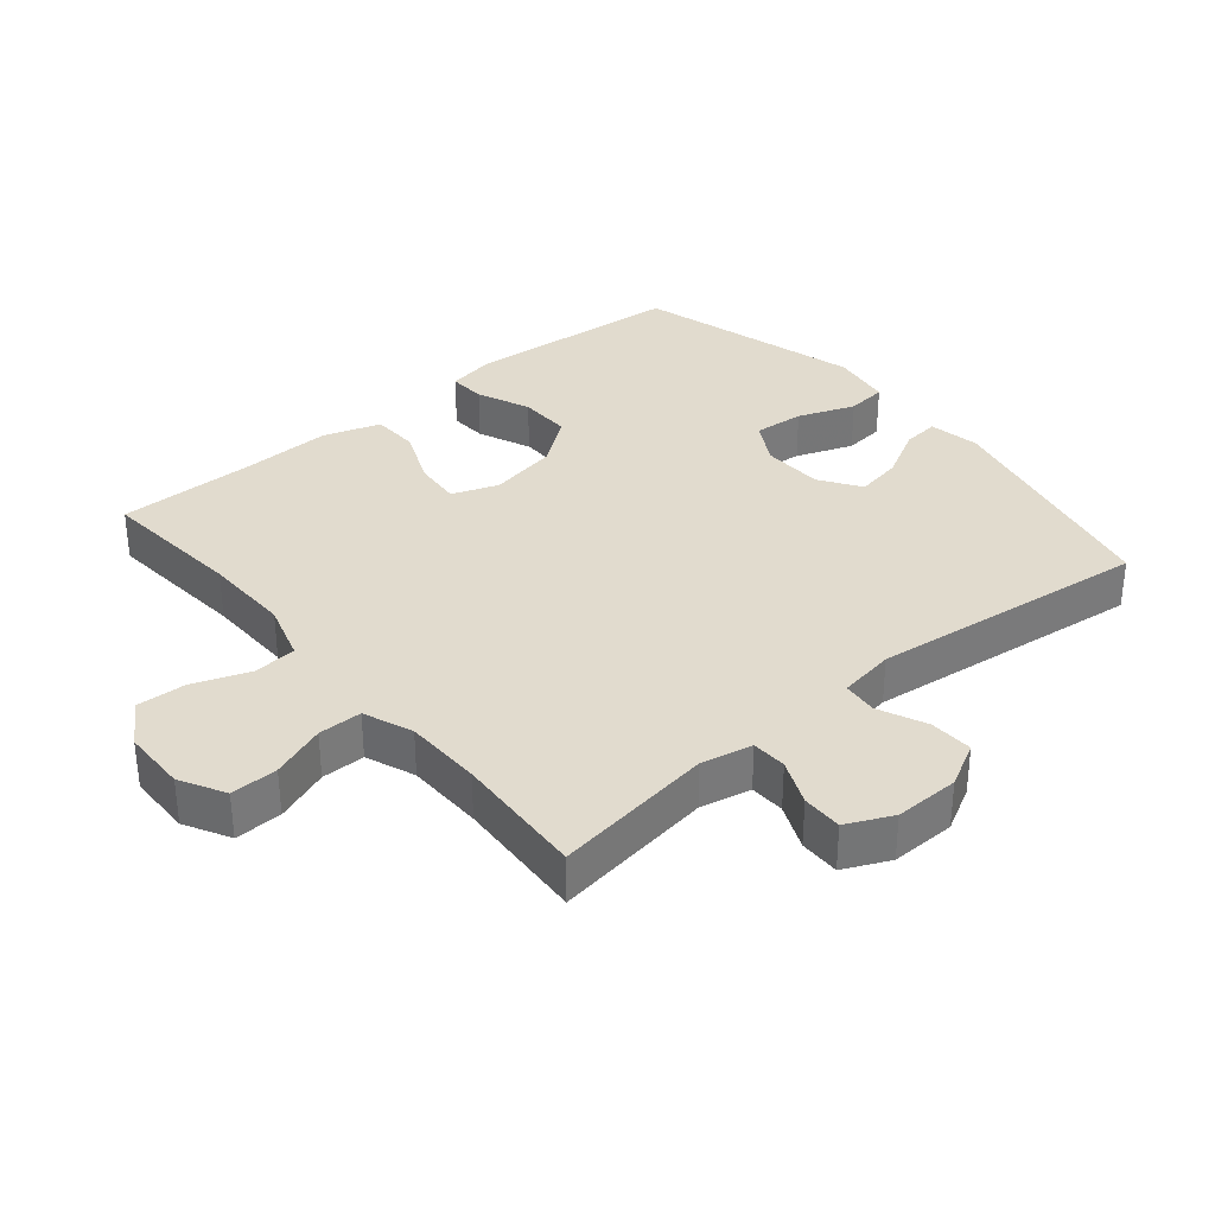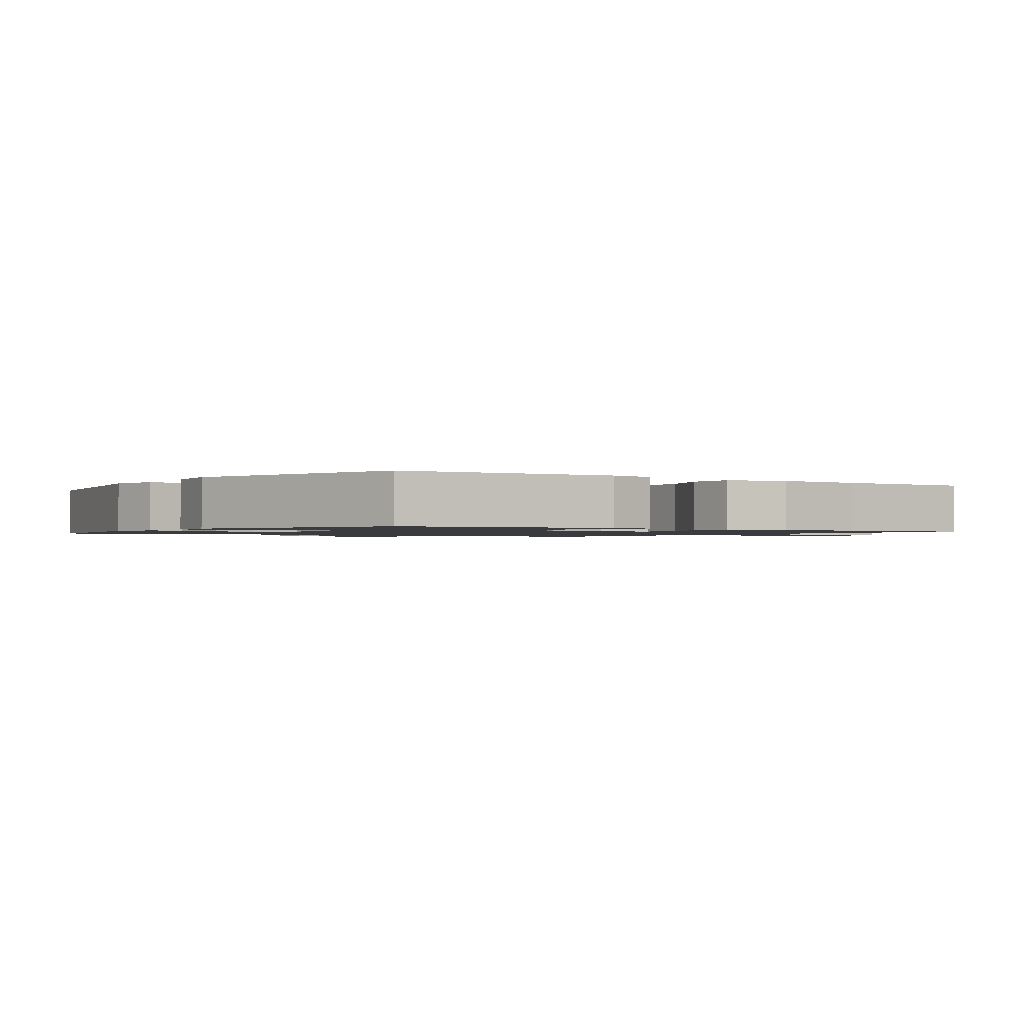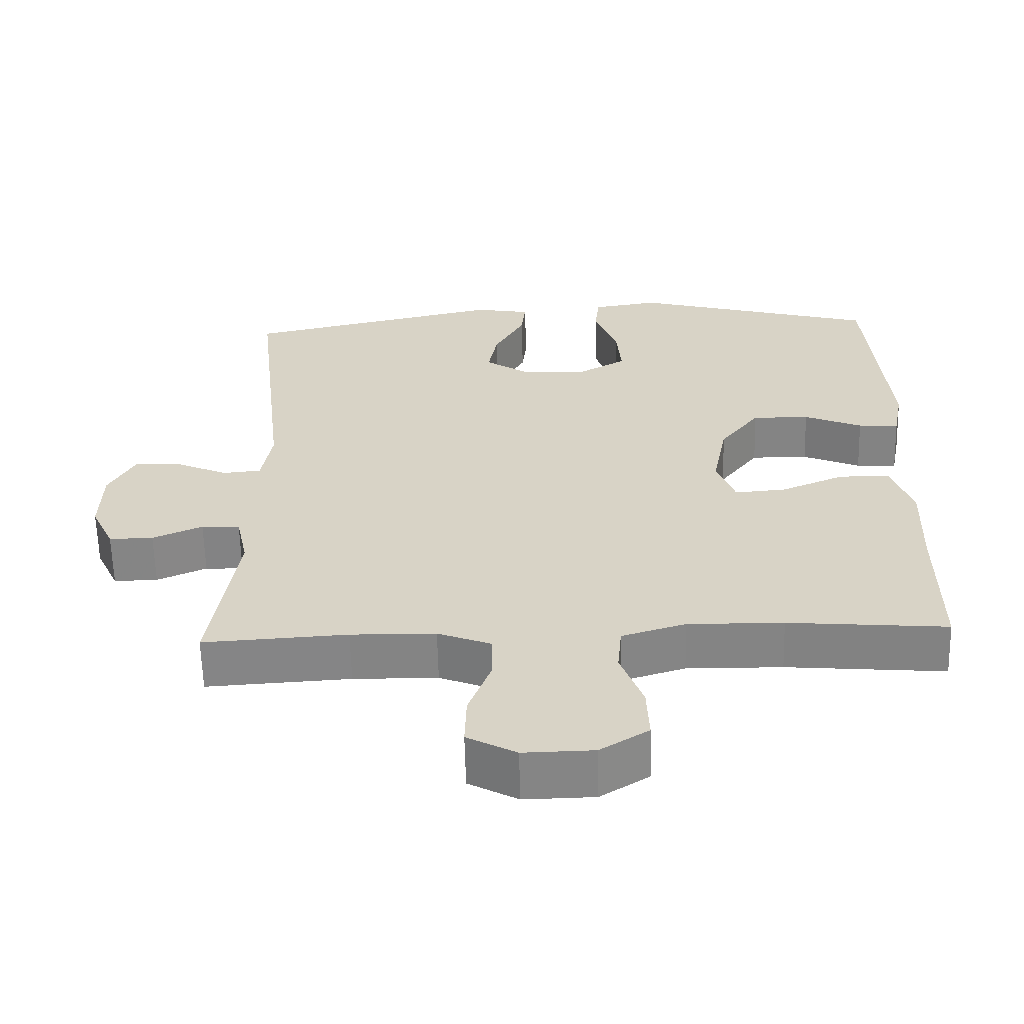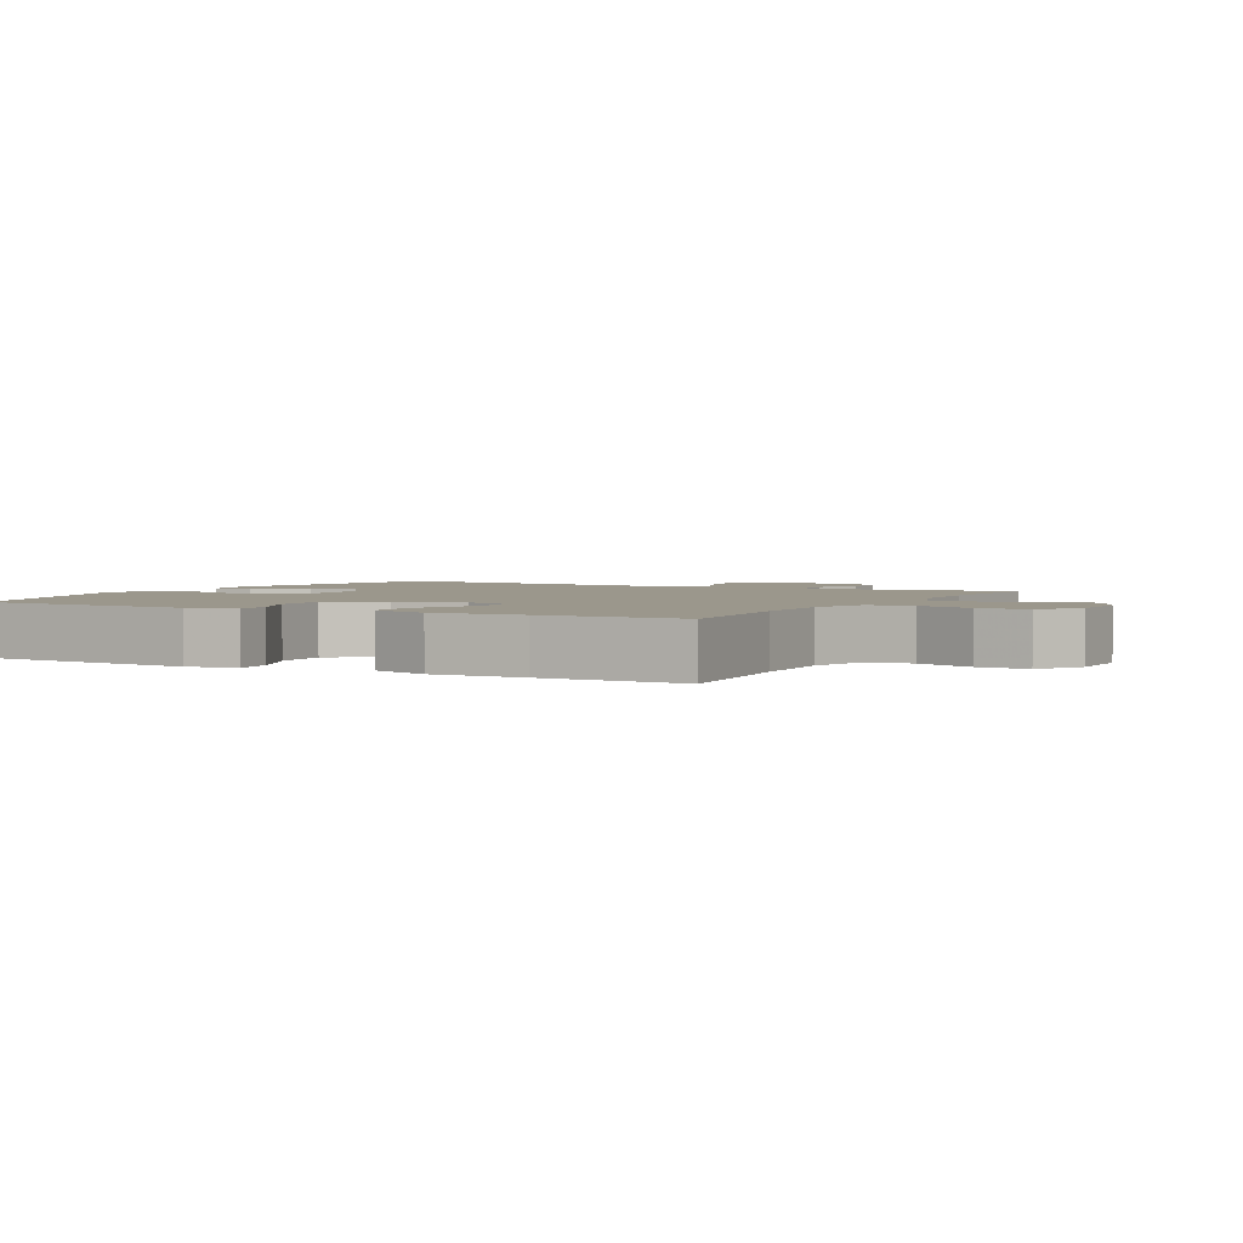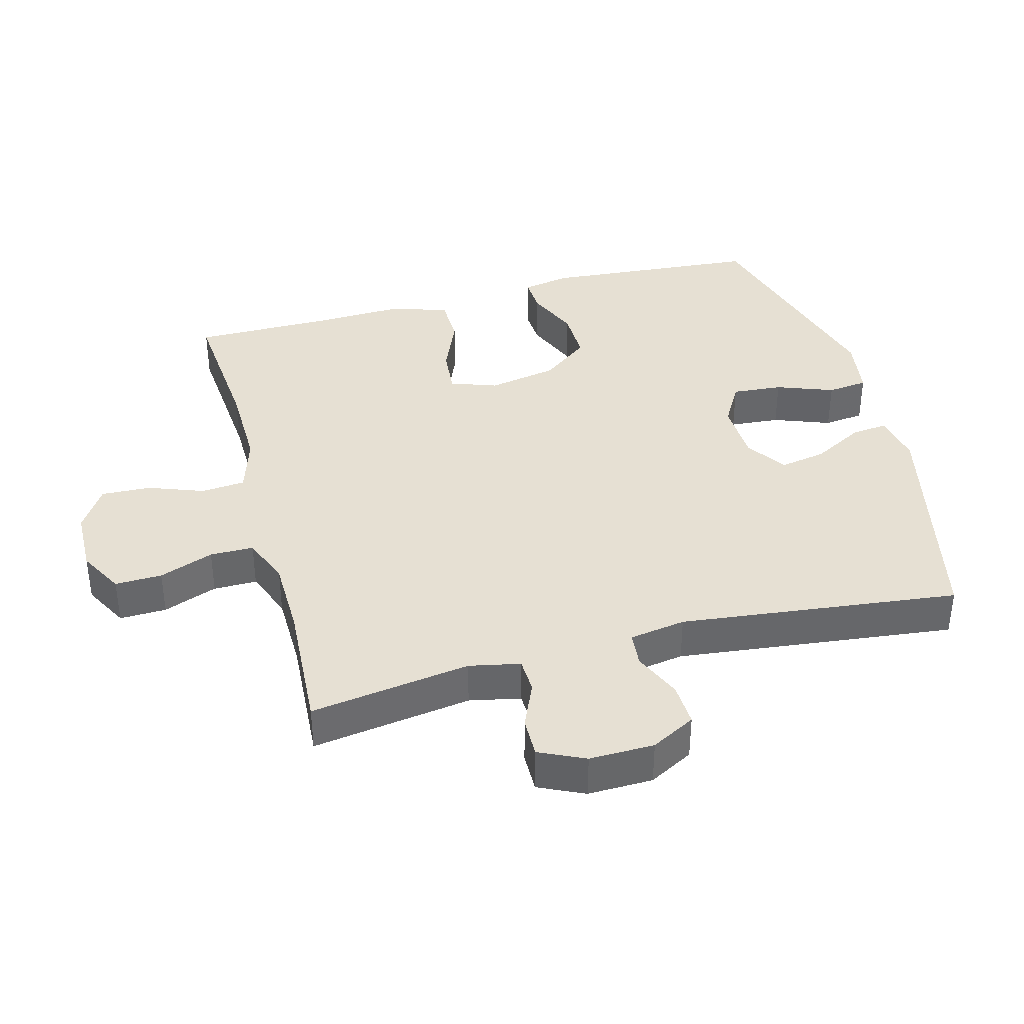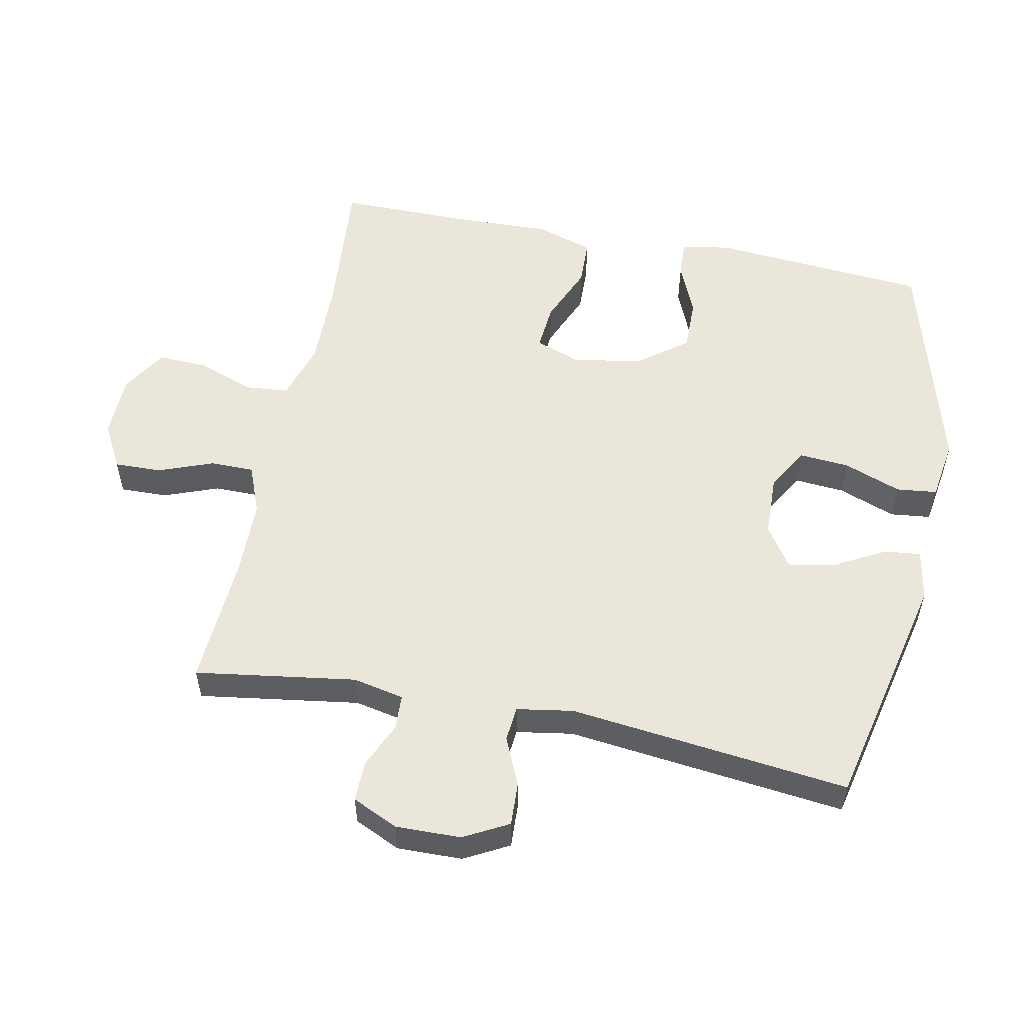
<metadata>
{"format":"obj","ext":"obj","renderer":"f3d","projection":"perspective","resolution":1024,"background":"white","views":[{"elev":33.8,"azim":-129.8,"up":"+Y"},{"elev":-1.2,"azim":55.0,"up":"+Y"},{"elev":-61.5,"azim":1.4,"up":"+Z"},{"elev":2.6,"azim":118.4,"up":"+Y"},{"elev":38.3,"azim":-104.9,"up":"+Y"},{"elev":54.7,"azim":-78.6,"up":"+Y"}]}
</metadata>
<code>
v 0.5 0.07 0.5
v 0.526 0.07 0.172
v 0.512 0.07 0.099
v 0.456 0.07 0.102
v 0.376 0.07 0.136
v 0.297 0.07 0.137
v 0.242 0.07 0.065
v 0.222 0.07 -0.039
v 0.247 0.07 -0.109
v 0.318 0.07 -0.103
v 0.406 0.07 -0.066
v 0.477 0.07 -0.068
v 0.505 0.07 -0.154
v 0.5 0.07 -0.289
v 0.5 0.07 -0.5
v 0.281 0.07 -0.481
v 0.149 0.07 -0.479
v 0.061 0.07 -0.506
v 0.055 0.07 -0.572
v 0.086 0.07 -0.656
v 0.089 0.07 -0.731
v 0.022 0.07 -0.773
v -0.075 0.07 -0.775
v -0.143 0.07 -0.738
v -0.141 0.07 -0.667
v -0.11 0.07 -0.585
v -0.11 0.07 -0.519
v -0.184 0.07 -0.49
v -0.301 0.07 -0.488
v -0.5 0.07 -0.5
v -0.464 0.07 -0.258
v -0.48 0.07 -0.181
v -0.533 0.07 -0.179
v -0.602 0.07 -0.209
v -0.663 0.07 -0.21
v -0.695 0.07 -0.141
v -0.693 0.07 -0.043
v -0.657 0.07 0.024
v -0.591 0.07 0.021
v -0.519 0.07 -0.011
v -0.466 0.07 -0.006
v -0.452 0.07 0.079
v -0.5 0.07 0.5
v -0.138 0.07 0.581
v -0.061 0.07 0.567
v -0.067 0.07 0.512
v -0.109 0.07 0.435
v -0.122 0.07 0.365
v -0.061 0.07 0.324
v 0.032 0.07 0.321
v 0.097 0.07 0.358
v 0.091 0.07 0.434
v 0.059 0.07 0.52
v 0.066 0.07 0.581
v 0.158 0.07 0.595
v 0.5 0 0.5
v 0.526 0 0.172
v 0.512 0 0.099
v 0.456 0 0.102
v 0.376 0 0.136
v 0.297 0 0.137
v 0.242 0 0.065
v 0.222 0 -0.039
v 0.247 0 -0.109
v 0.318 0 -0.103
v 0.406 0 -0.066
v 0.477 0 -0.068
v 0.505 0 -0.154
v 0.5 0 -0.289
v 0.5 0 -0.5
v 0.281 0 -0.481
v 0.149 0 -0.479
v 0.061 0 -0.506
v 0.055 0 -0.572
v 0.086 0 -0.656
v 0.089 0 -0.731
v 0.022 0 -0.773
v -0.075 0 -0.775
v -0.143 0 -0.738
v -0.141 0 -0.667
v -0.11 0 -0.585
v -0.11 0 -0.519
v -0.184 0 -0.49
v -0.301 0 -0.488
v -0.5 0 -0.5
v -0.464 0 -0.258
v -0.48 0 -0.181
v -0.533 0 -0.179
v -0.602 0 -0.209
v -0.663 0 -0.21
v -0.695 0 -0.141
v -0.693 0 -0.043
v -0.657 0 0.024
v -0.591 0 0.021
v -0.519 0 -0.011
v -0.466 0 -0.006
v -0.452 0 0.079
v -0.5 0 0.5
v -0.138 0 0.581
v -0.061 0 0.567
v -0.067 0 0.512
v -0.109 0 0.435
v -0.122 0 0.365
v -0.061 0 0.324
v 0.032 0 0.321
v 0.097 0 0.358
v 0.091 0 0.434
v 0.059 0 0.52
v 0.066 0 0.581
v 0.158 0 0.595
f 3 4 5
f 2 3 5
f 1 2 5
f 55 1 5
f 54 55 5
f 53 54 5
f 52 53 5
f 51 52 5 6
f 50 51 6 7
f 49 50 7 8
f 48 49 8 9
f 45 46 47
f 44 45 47
f 43 44 47
f 42 43 47
f 41 42 47 48
f 38 39 40
f 37 38 40
f 36 37 40
f 35 36 40
f 34 35 40
f 33 34 40
f 32 33 40 41
f 41 48 9
f 32 41 9
f 31 32 9
f 24 25 26
f 23 24 26
f 22 23 26
f 21 22 26
f 20 21 26
f 19 20 26
f 18 19 26 27
f 17 18 27 28
f 14 15 16
f 14 16 17
f 13 14 17
f 12 13 17
f 11 12 17
f 10 11 17
f 31 9 10
f 30 31 10
f 29 30 10
f 10 17 28 29
f 60 59 58
f 60 58 57
f 60 57 56
f 60 56 110
f 60 110 109
f 60 109 108
f 60 108 107
f 61 60 107 106
f 62 61 106 105
f 63 62 105 104
f 64 63 104 103
f 102 101 100
f 102 100 99
f 102 99 98
f 102 98 97
f 103 102 97 96
f 95 94 93
f 95 93 92
f 95 92 91
f 95 91 90
f 95 90 89
f 95 89 88
f 96 95 88 87
f 64 103 96
f 64 96 87
f 64 87 86
f 81 80 79
f 81 79 78
f 81 78 77
f 81 77 76
f 81 76 75
f 81 75 74
f 82 81 74 73
f 83 82 73 72
f 71 70 69
f 72 71 69
f 72 69 68
f 72 68 67
f 72 67 66
f 72 66 65
f 65 64 86
f 65 86 85
f 65 85 84
f 84 83 72 65
f 1 56 57 2
f 2 57 58 3
f 3 58 59 4
f 4 59 60 5
f 5 60 61 6
f 6 61 62 7
f 7 62 63 8
f 8 63 64 9
f 9 64 65 10
f 10 65 66 11
f 11 66 67 12
f 12 67 68 13
f 13 68 69 14
f 14 69 70 15
f 15 70 71 16
f 16 71 72 17
f 17 72 73 18
f 18 73 74 19
f 19 74 75 20
f 20 75 76 21
f 21 76 77 22
f 22 77 78 23
f 23 78 79 24
f 24 79 80 25
f 25 80 81 26
f 26 81 82 27
f 27 82 83 28
f 28 83 84 29
f 29 84 85 30
f 30 85 86 31
f 31 86 87 32
f 32 87 88 33
f 33 88 89 34
f 34 89 90 35
f 35 90 91 36
f 36 91 92 37
f 37 92 93 38
f 38 93 94 39
f 39 94 95 40
f 40 95 96 41
f 41 96 97 42
f 42 97 98 43
f 43 98 99 44
f 44 99 100 45
f 45 100 101 46
f 46 101 102 47
f 47 102 103 48
f 48 103 104 49
f 49 104 105 50
f 50 105 106 51
f 51 106 107 52
f 52 107 108 53
f 53 108 109 54
f 54 109 110 55
f 55 110 56 1

</code>
